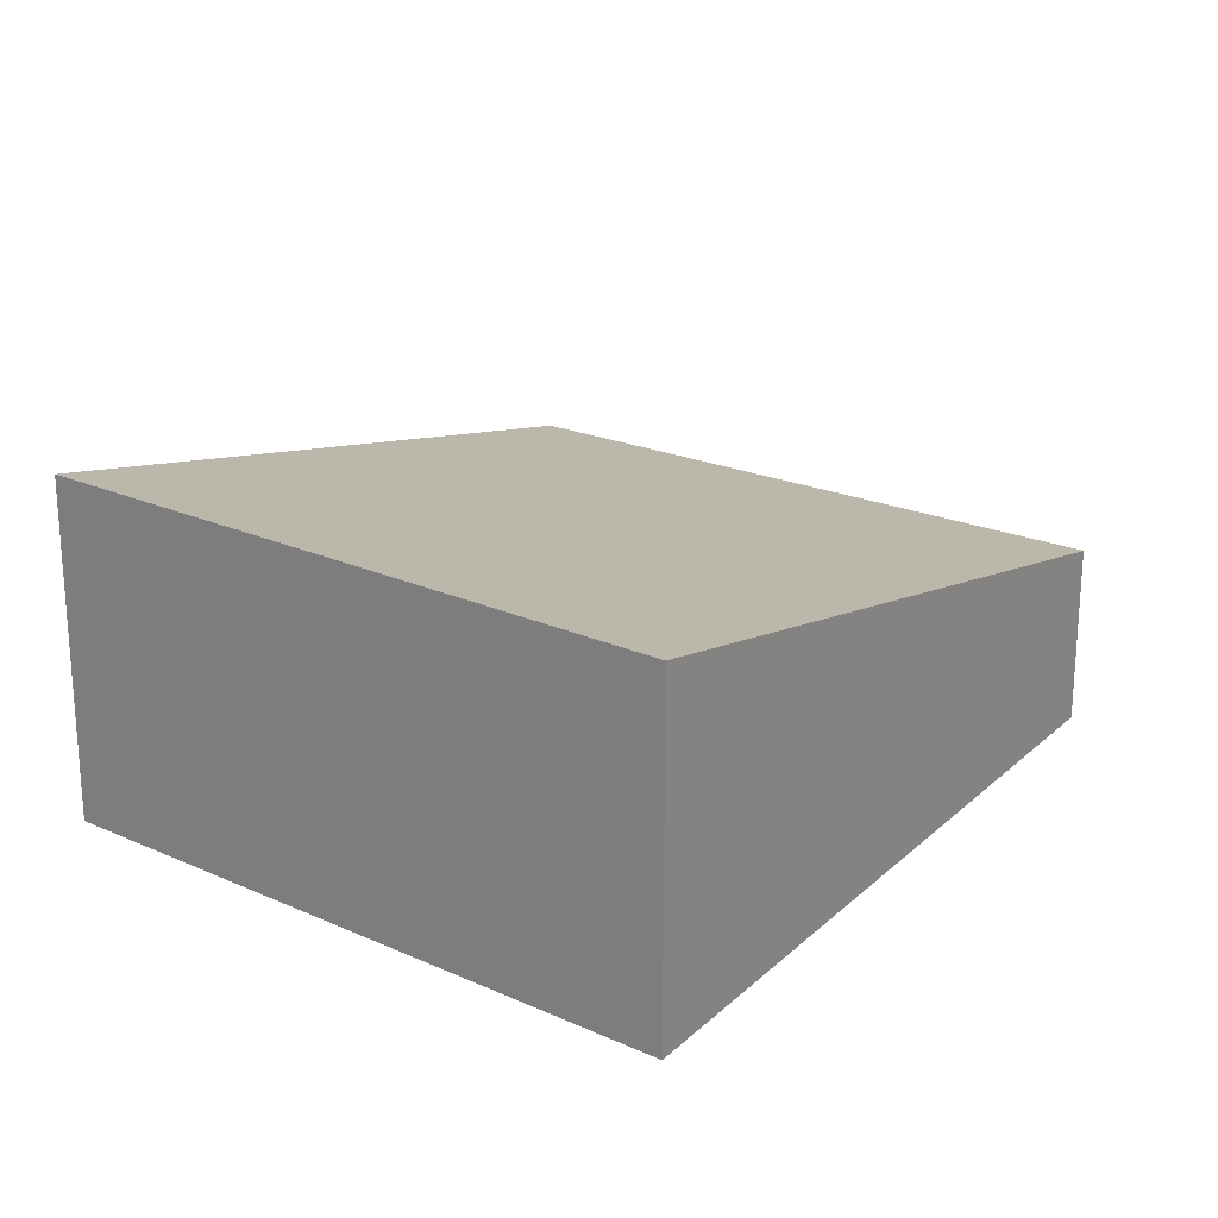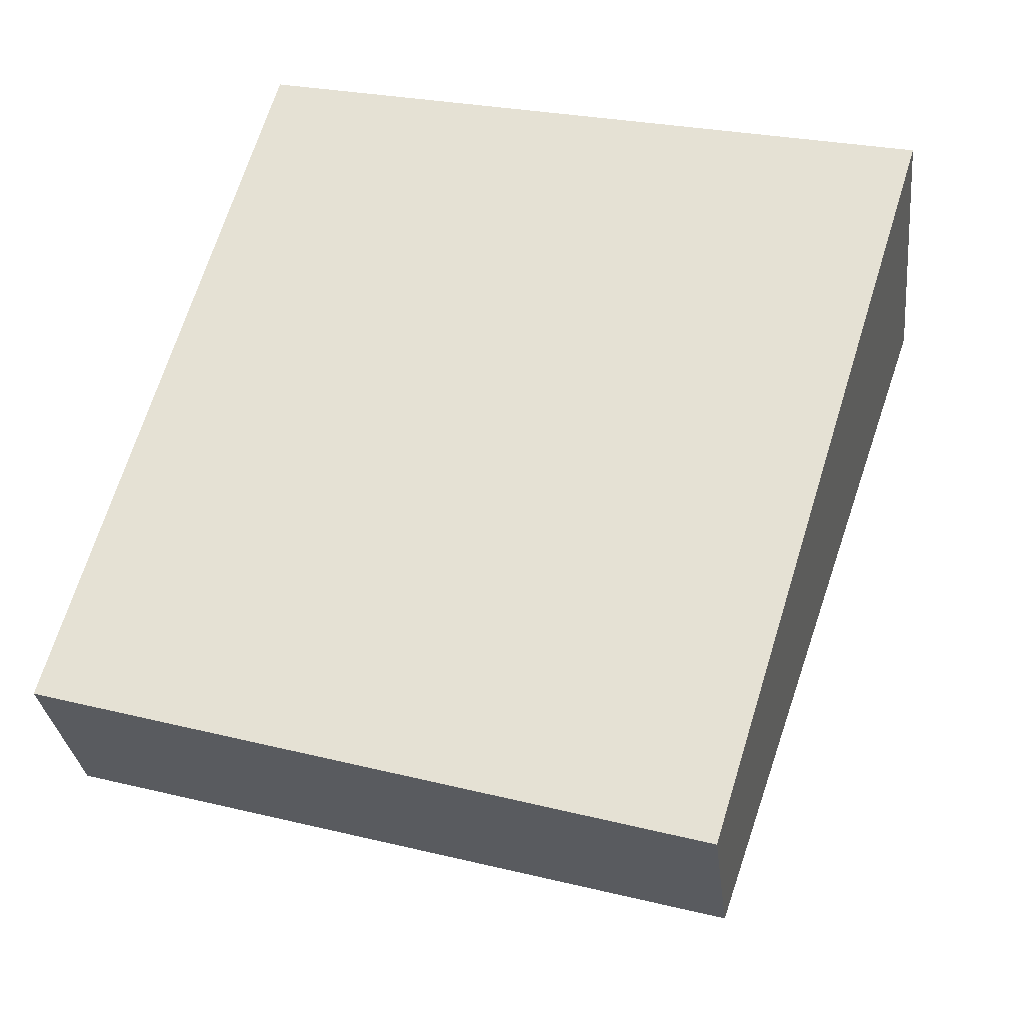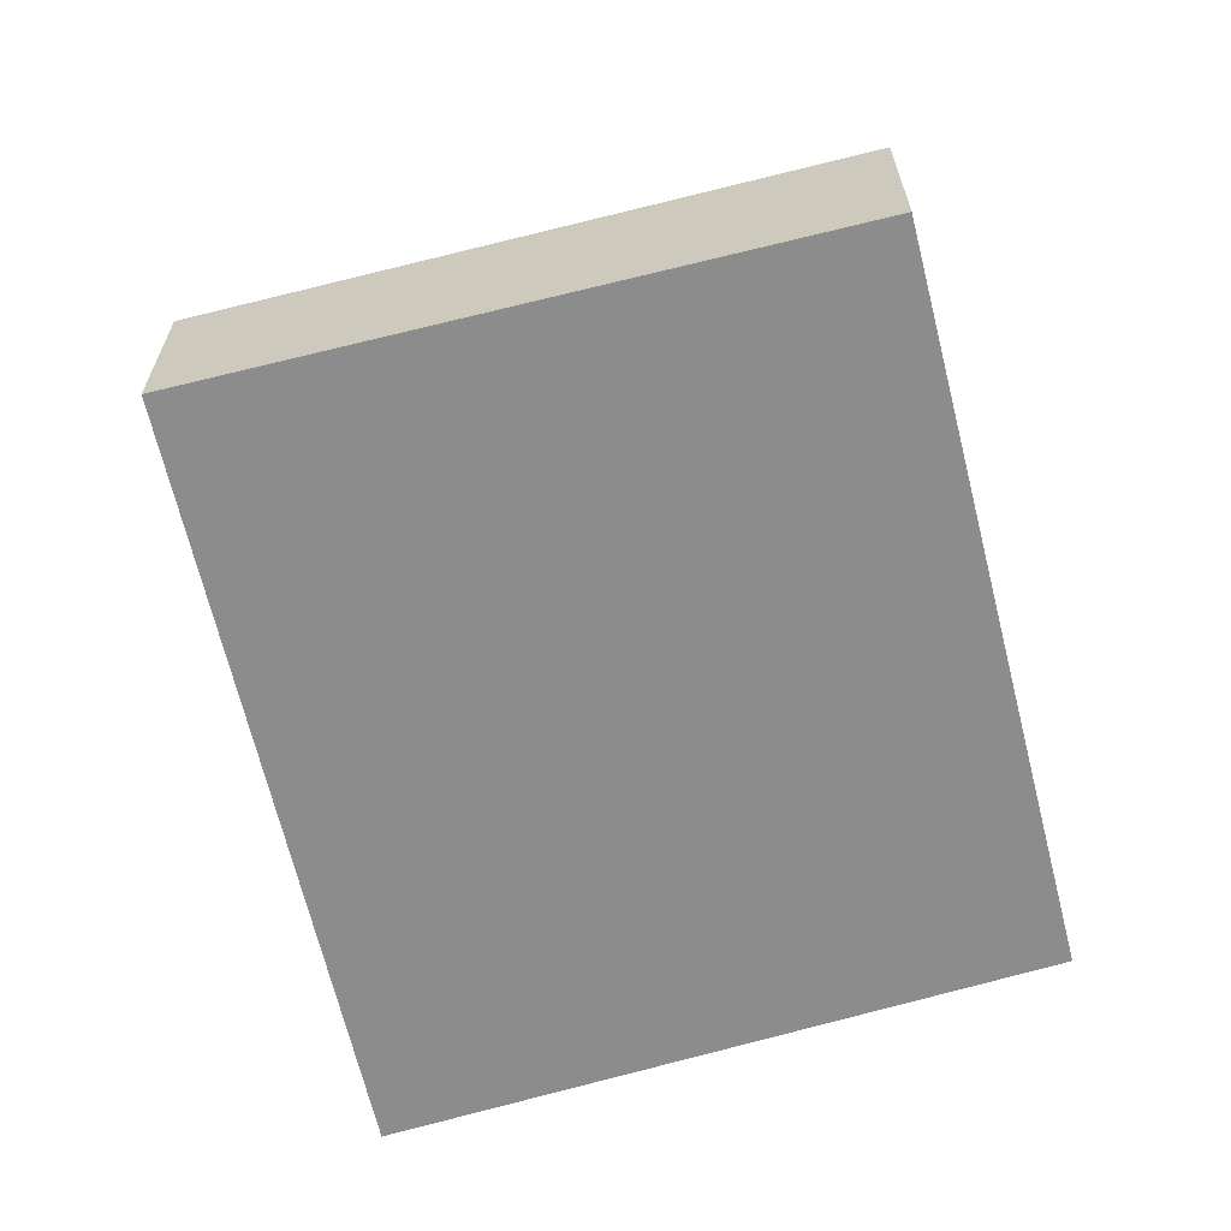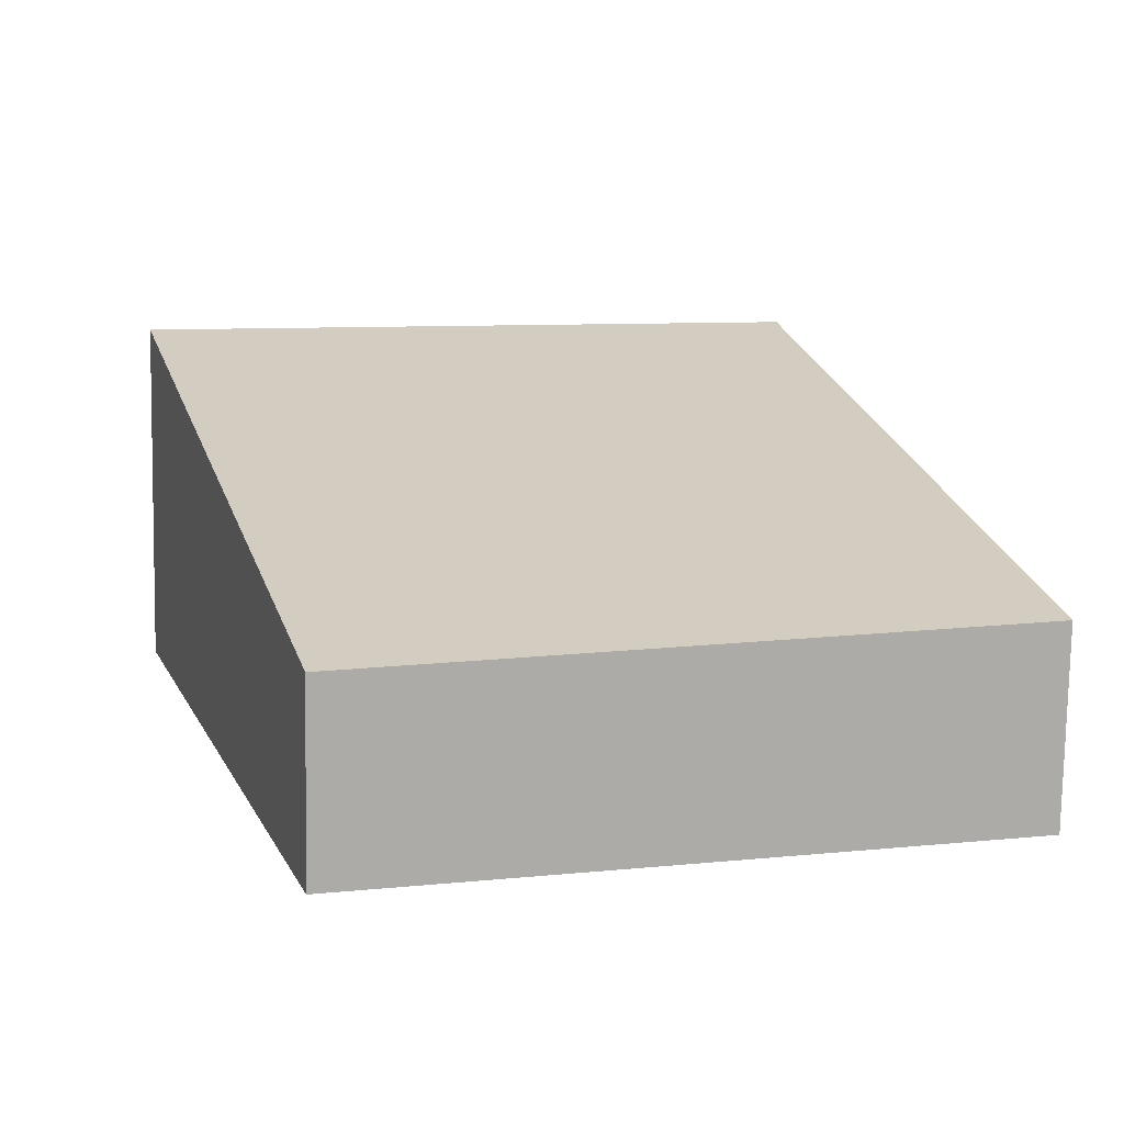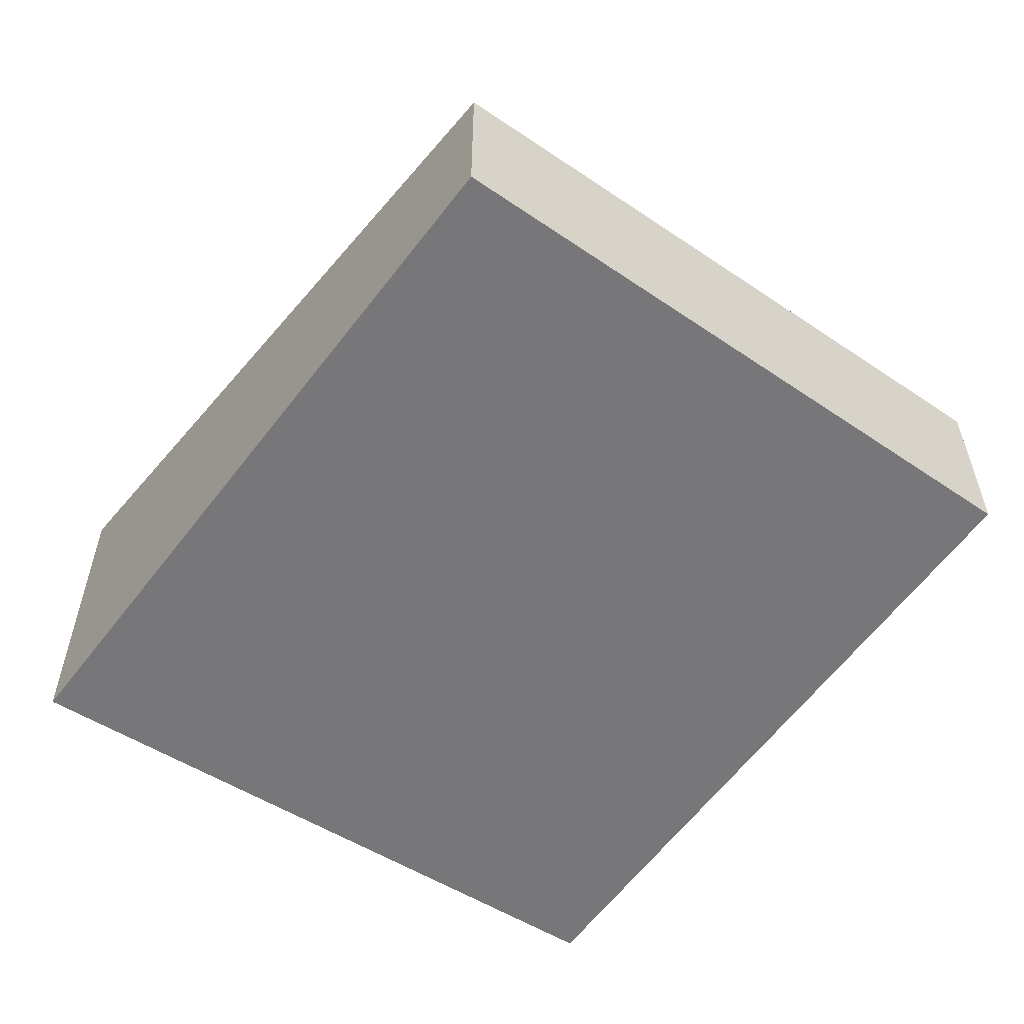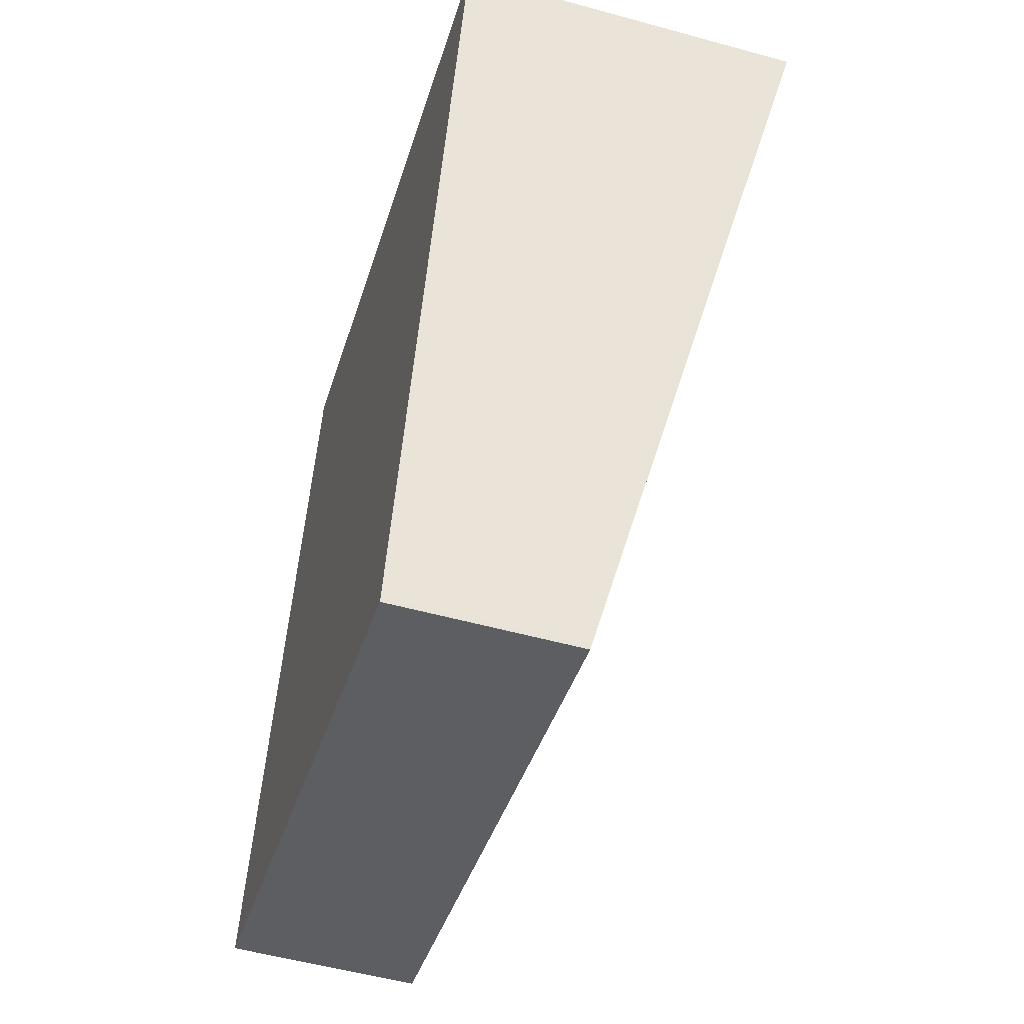
<metadata>
{"format":"obj","ext":"obj","renderer":"f3d","projection":"perspective","resolution":1024,"background":"white","views":[{"elev":22.3,"azim":50.7,"up":"+Y"},{"elev":-30.1,"azim":6.5,"up":"+Z"},{"elev":-64.2,"azim":-150.1,"up":"+Y"},{"elev":-77.3,"azim":179.0,"up":"+Z"},{"elev":-57.2,"azim":160.5,"up":"+Y"},{"elev":-53.4,"azim":73.6,"up":"+Z"}]}
</metadata>
<code>
v  8.137 2.359 -2.277
v  2.638 4.447 9.202
v  11.1 4.447 7.288
v  8.122 2.349 -2.324
v  7.286 2.359 -2.085
v  0 2.448 1.499e-16
v  1.87 3.905 6.722
v  2.564 4.447 9.219
v  8.122 1.423e-16 -2.324
v  7.286 1.277e-16 -2.085
v  0 0 0
v  1.87 -4.116e-16 6.722
v  2.564 -5.645e-16 9.219
v  11.1 -4.463e-16 7.288
v  2.638 -5.635e-16 9.202
v  8.137 1.394e-16 -2.277
g defaultobject
f 1 2 3
f 2 1 4
f 2 4 5
f 2 5 6
f 2 6 7
f 2 7 8
f 9 5 4
f 5 9 6
f 6 9 10
f 6 10 11
f 11 7 6
f 7 11 12
f 7 12 8
f 8 12 13
f 13 2 8
f 2 13 3
f 3 13 14
f 14 13 15
f 14 1 3
f 1 14 16
f 1 16 4
f 4 16 9
f 12 15 13
f 15 12 14
f 14 12 11
f 14 11 10
f 14 10 16
f 16 10 9

</code>
